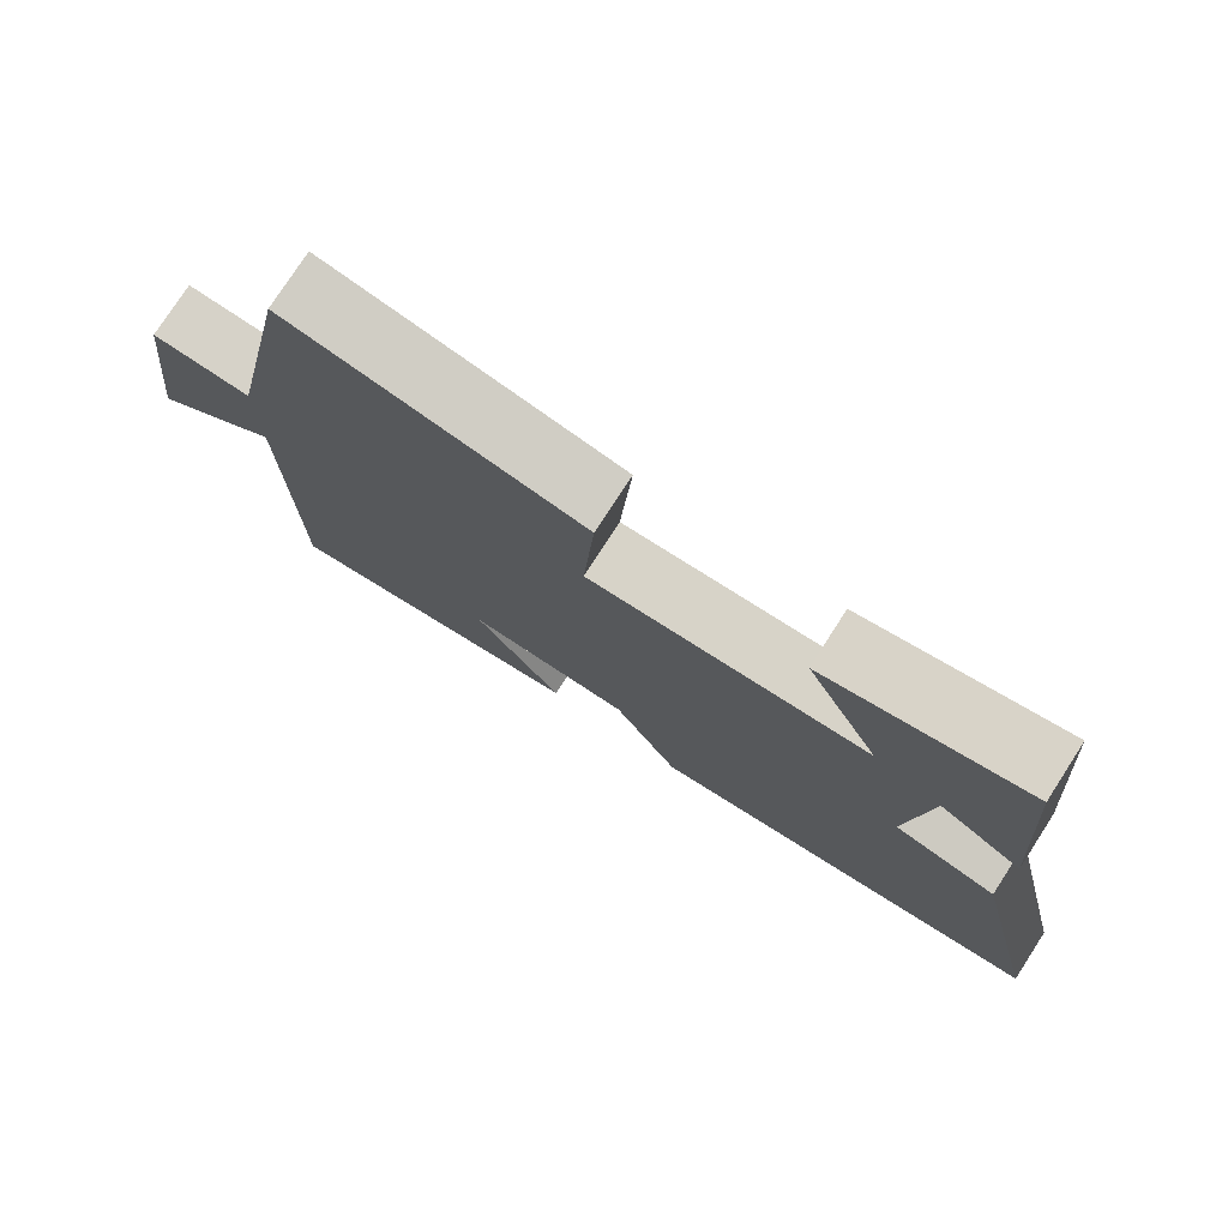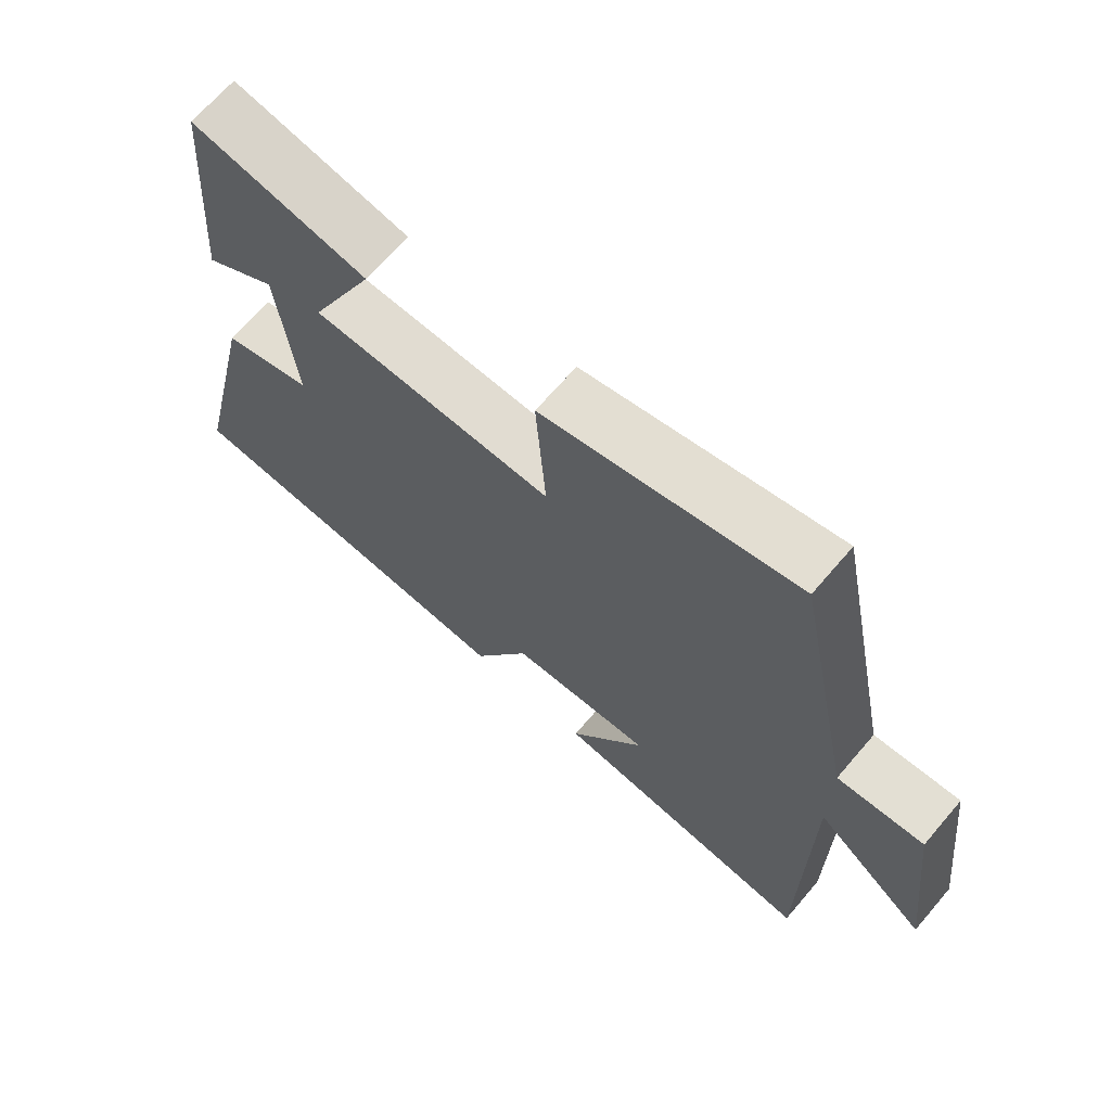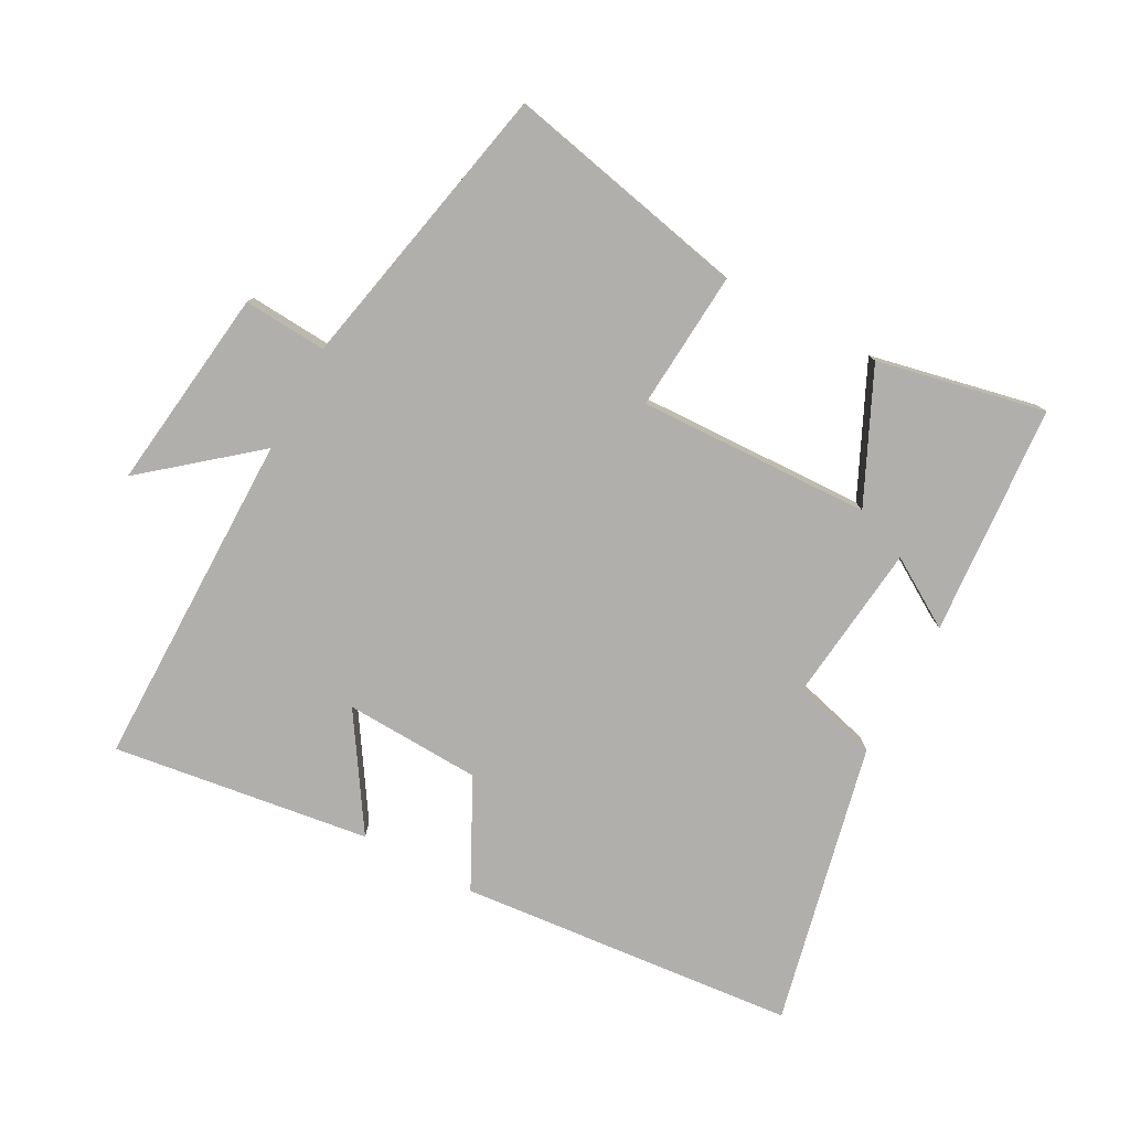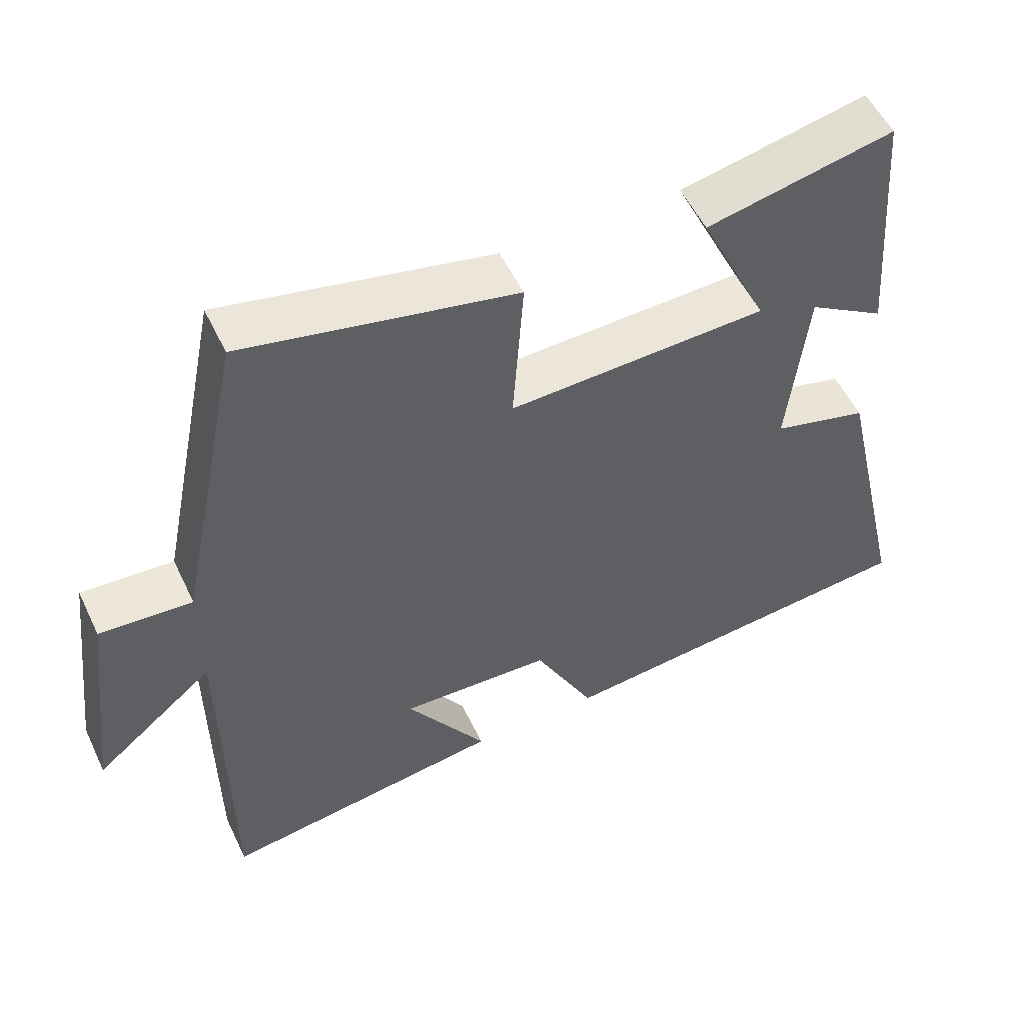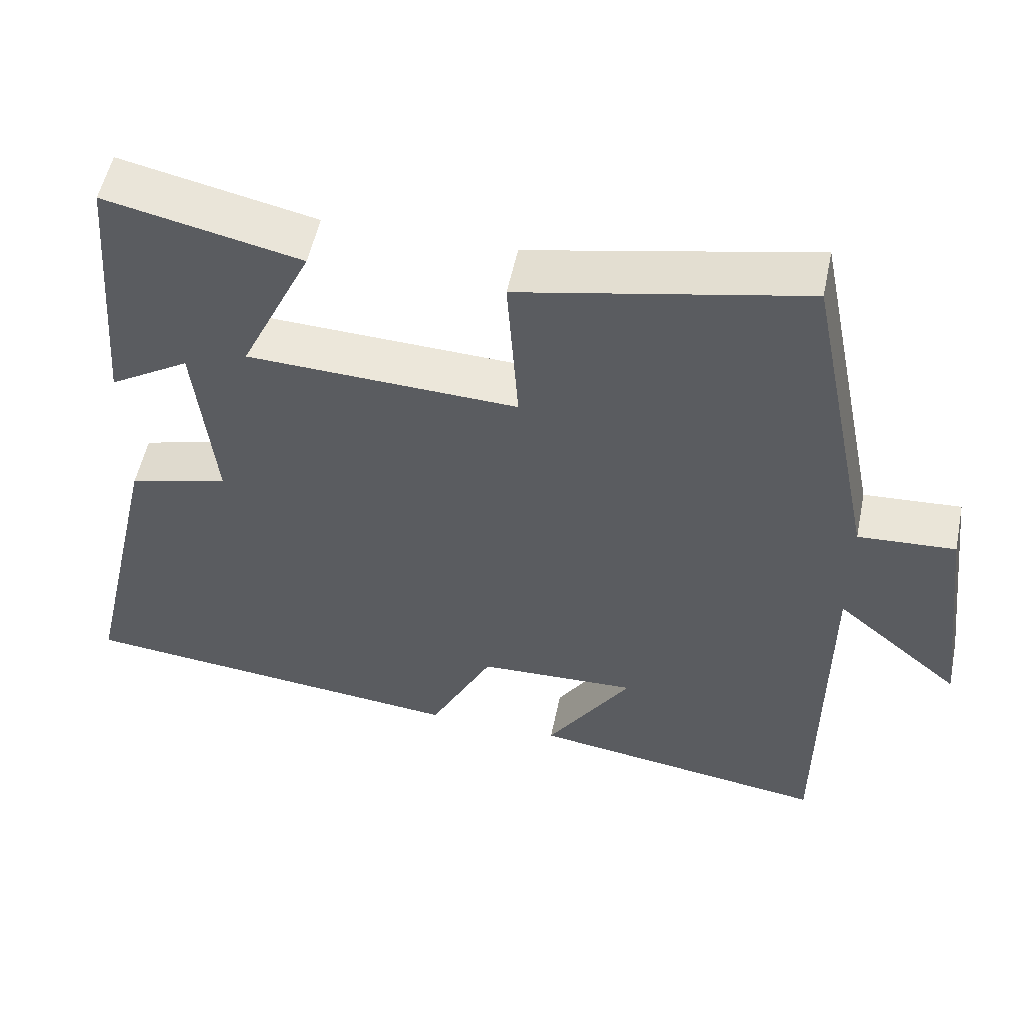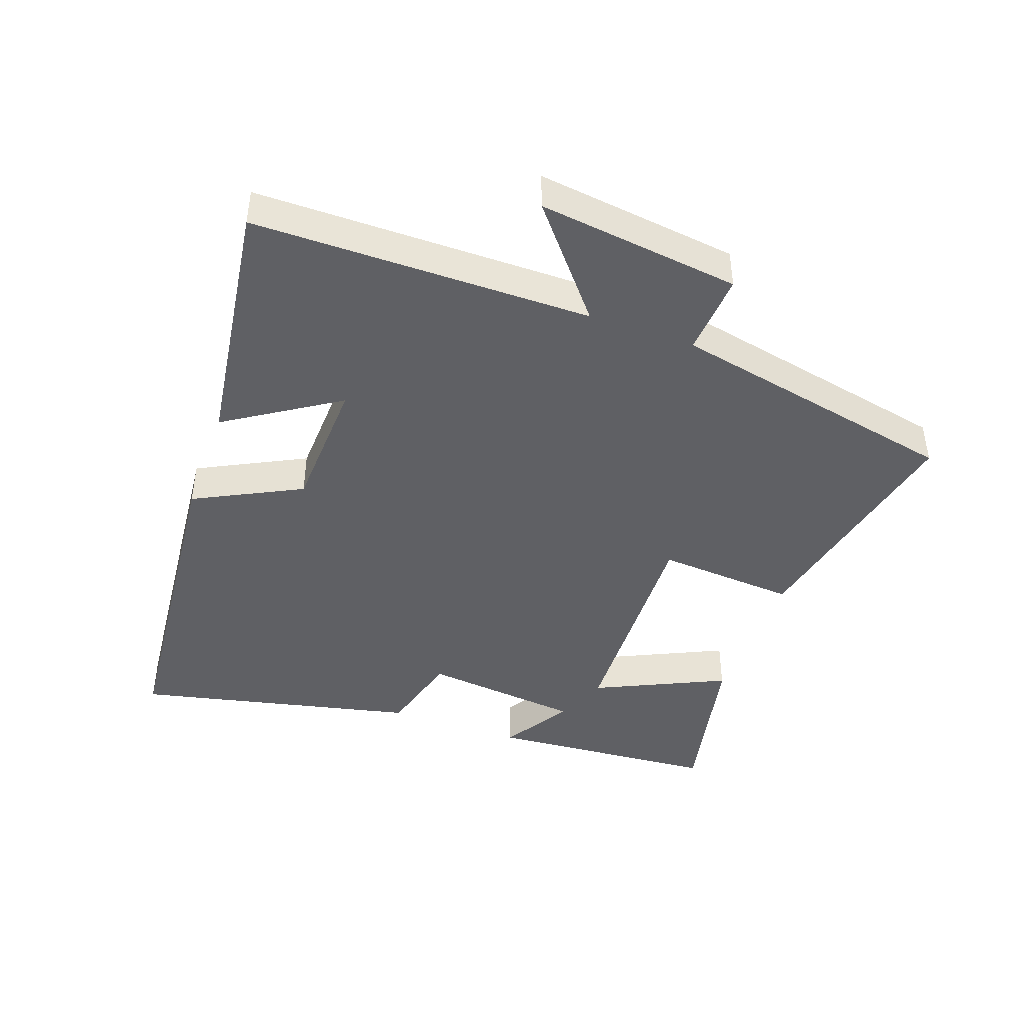
<metadata>
{"format":"obj","ext":"obj","renderer":"f3d","projection":"perspective","resolution":1024,"background":"white","views":[{"elev":77.3,"azim":32.9,"up":"+Z"},{"elev":68.1,"azim":-139.4,"up":"+Z"},{"elev":-78.3,"azim":-28.6,"up":"+Y"},{"elev":53.7,"azim":-25.2,"up":"+Z"},{"elev":53.4,"azim":-168.3,"up":"+Z"},{"elev":-43.8,"azim":-109.9,"up":"+Y"}]}
</metadata>
<code>
v -0.409 0.07 0.578
v -0.034 0.07 0.5
v -0.049 0.07 0.285
v 0.309 0.07 0.299
v 0.214 0.07 0.5
v 0.472 0.07 0.556
v 0.5 0.07 0.2
v 0.394 0.07 0.265
v 0.368 0.07 0.019
v 0.5 0.07 -0.016
v 0.599 0.07 -0.449
v 0.08 0.07 -0.5
v -0.004 0.07 -0.336
v -0.214 0.07 -0.328
v -0.102 0.07 -0.5
v -0.497 0.07 -0.557
v -0.5 0.07 -0.036
v -0.666 0.07 -0.174
v -0.628 0.07 0.138
v -0.5 0.07 0.13
v -0.409 0 0.578
v -0.034 0 0.5
v -0.049 0 0.285
v 0.309 0 0.299
v 0.214 0 0.5
v 0.472 0 0.556
v 0.5 0 0.2
v 0.394 0 0.265
v 0.368 0 0.019
v 0.5 0 -0.016
v 0.599 0 -0.449
v 0.08 0 -0.5
v -0.004 0 -0.336
v -0.214 0 -0.328
v -0.102 0 -0.5
v -0.497 0 -0.557
v -0.5 0 -0.036
v -0.666 0 -0.174
v -0.628 0 0.138
v -0.5 0 0.13
f 17 18 19 20
f 1 2 3
f 20 1 3
f 17 20 3
f 14 15 16 17
f 17 3 4
f 14 17 4
f 13 14 4
f 11 12 13
f 10 11 13
f 9 10 13
f 8 9 13 4
f 5 6 7 8
f 4 5 8
f 40 39 38 37
f 23 22 21
f 23 21 40
f 23 40 37
f 37 36 35 34
f 24 23 37
f 24 37 34
f 24 34 33
f 33 32 31
f 33 31 30
f 33 30 29
f 24 33 29 28
f 28 27 26 25
f 28 25 24
f 1 21 22 2
f 2 22 23 3
f 3 23 24 4
f 4 24 25 5
f 5 25 26 6
f 6 26 27 7
f 7 27 28 8
f 8 28 29 9
f 9 29 30 10
f 10 30 31 11
f 11 31 32 12
f 12 32 33 13
f 13 33 34 14
f 14 34 35 15
f 15 35 36 16
f 16 36 37 17
f 17 37 38 18
f 18 38 39 19
f 19 39 40 20
f 20 40 21 1

</code>
